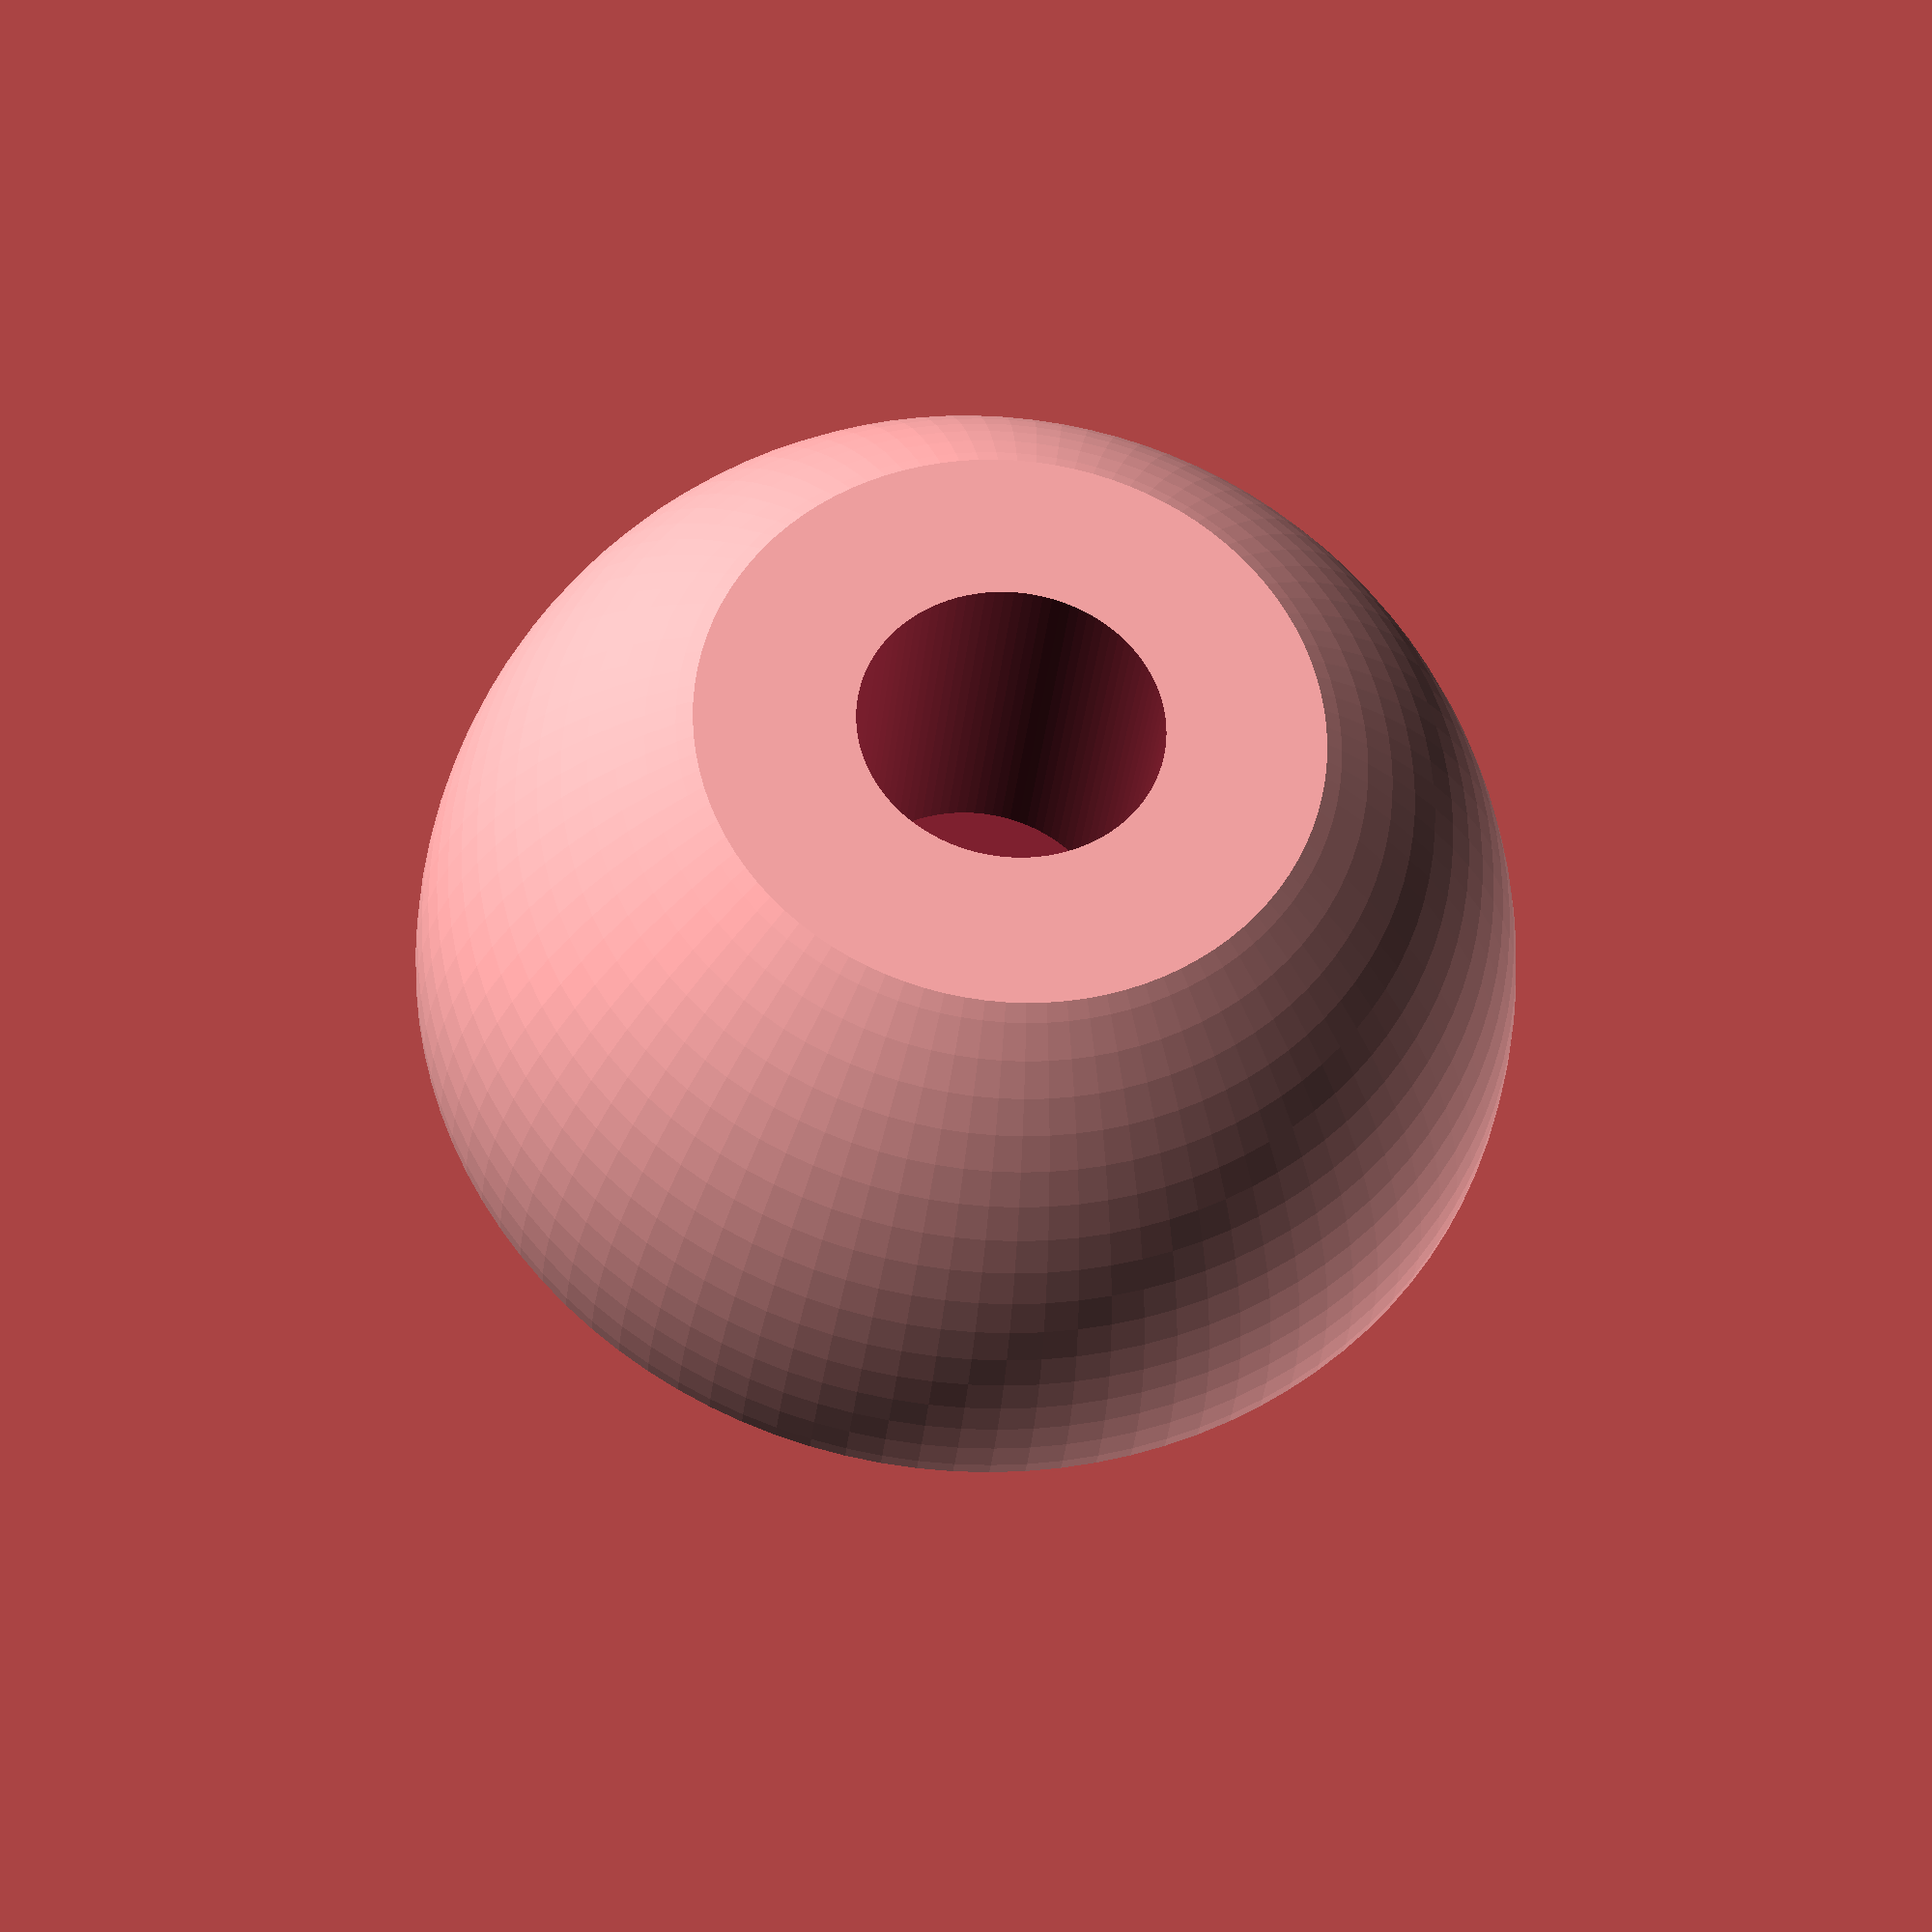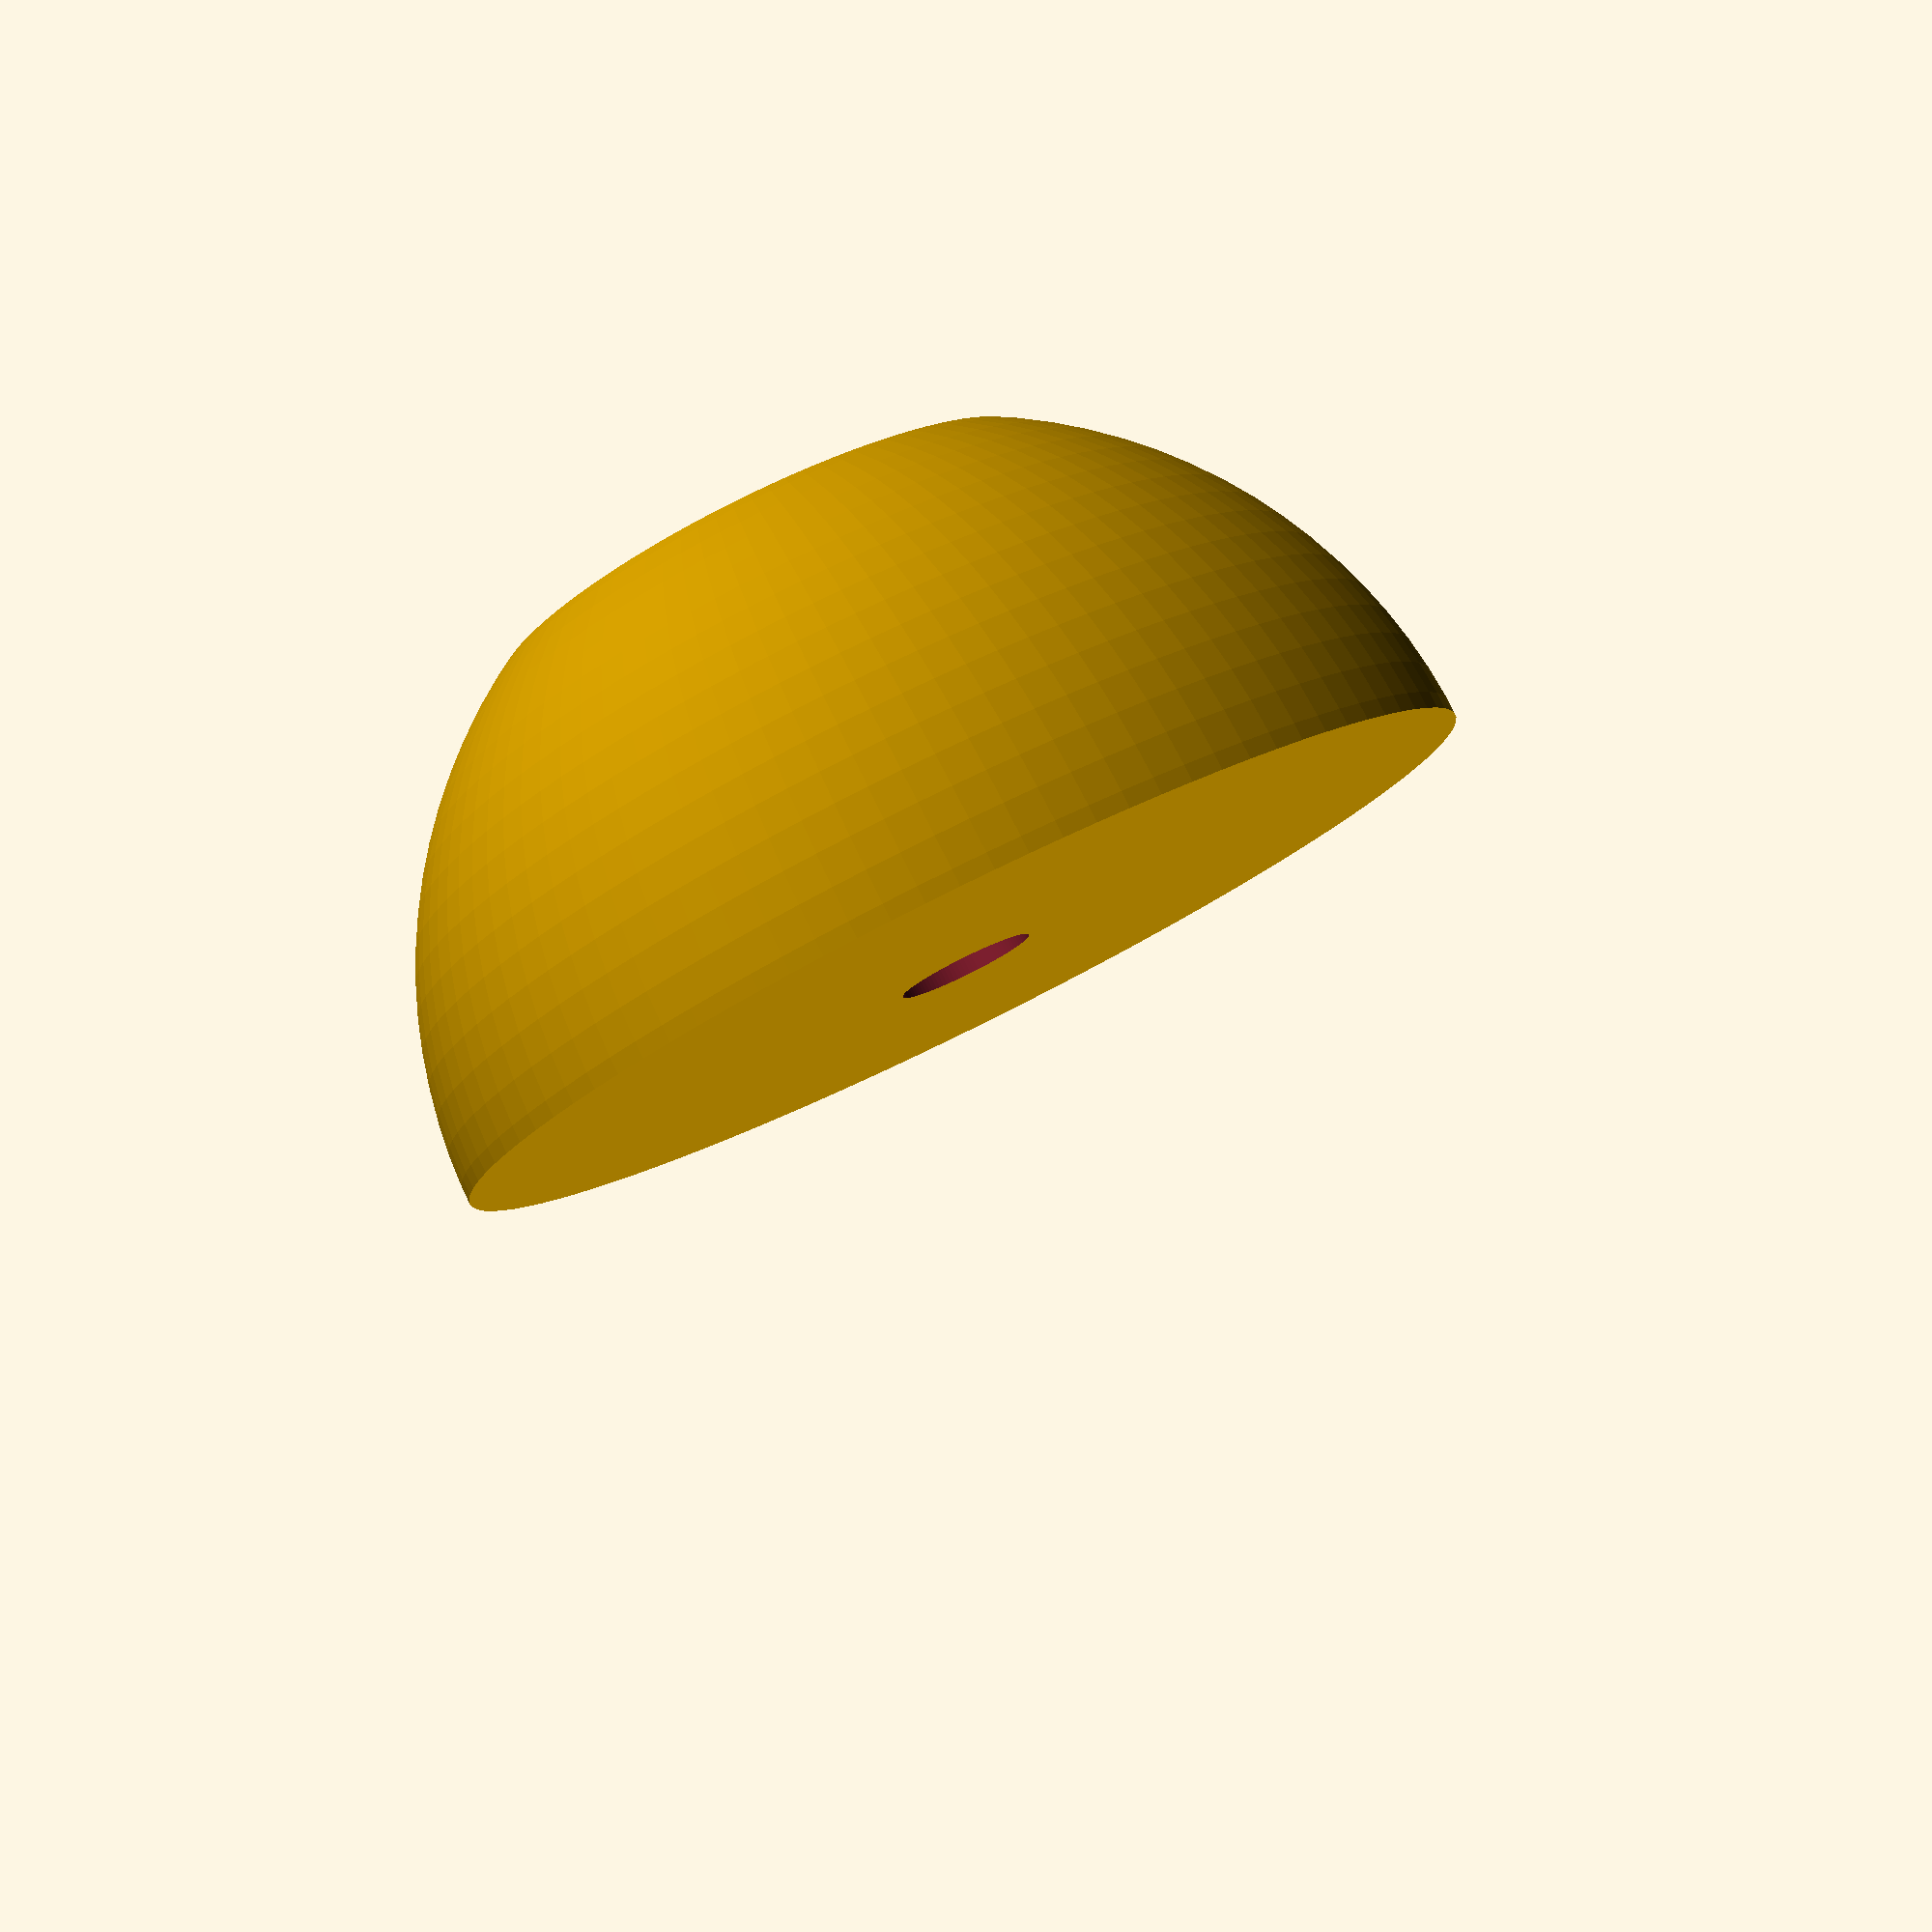
<openscad>
$fn = 100;  // Set the number of fragments for smoother surface

height = 10.5;  // Set the desired height of the bottom half sphere
radius = 12.43;  // Set the radius of the sphere

m3_diameter = 3.2;
m3_head_diameter = 6.5;
m3_hole_depth = height + 3;  // Set the hole depth to the height of the bottom half sphere plus 3 units
m3_head_height = 0.9 * m3_hole_depth;  // Set the screw head height to 3/4 of the hole depth

module m3_screw_hole() {
    translate([0, 0, -m3_hole_depth])
    cylinder(h = m3_hole_depth + height, d = m3_diameter);
    
    translate([0, 0, -m3_hole_depth])
    cylinder(h = m3_head_height, d1 = m3_head_diameter, d2 = m3_head_diameter);
}

difference() {
    intersection() {
        sphere(r = radius);  // Create a sphere with the specified radius
        
        translate([0, 0, -height/2])
        cube([2*radius, 2*radius, height], center=true);  // Create a cube to intersect with the sphere
    }
    
    m3_screw_hole();  // Subtract the M3 screw hole from the bottom half sphere
}
</openscad>
<views>
elev=209.0 azim=337.1 roll=5.2 proj=p view=wireframe
elev=97.7 azim=330.6 roll=206.2 proj=p view=solid
</views>
